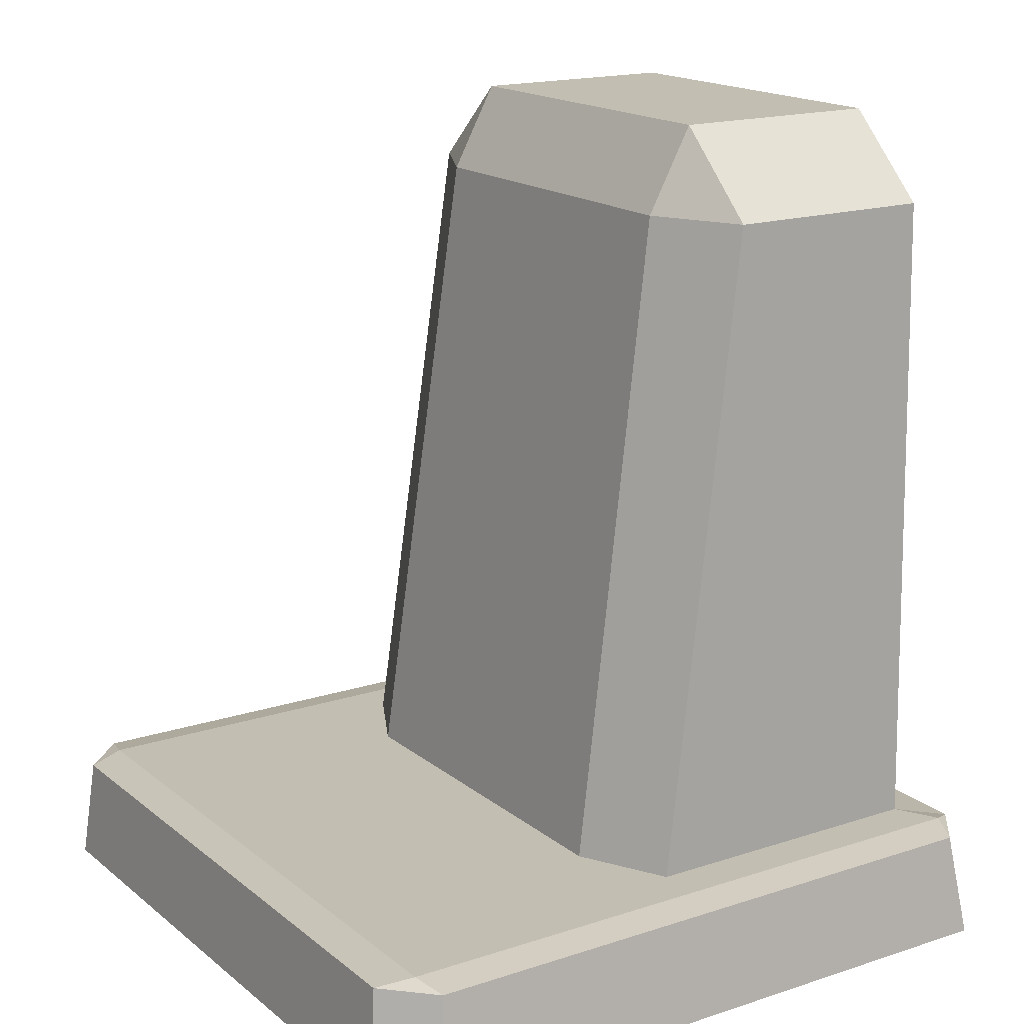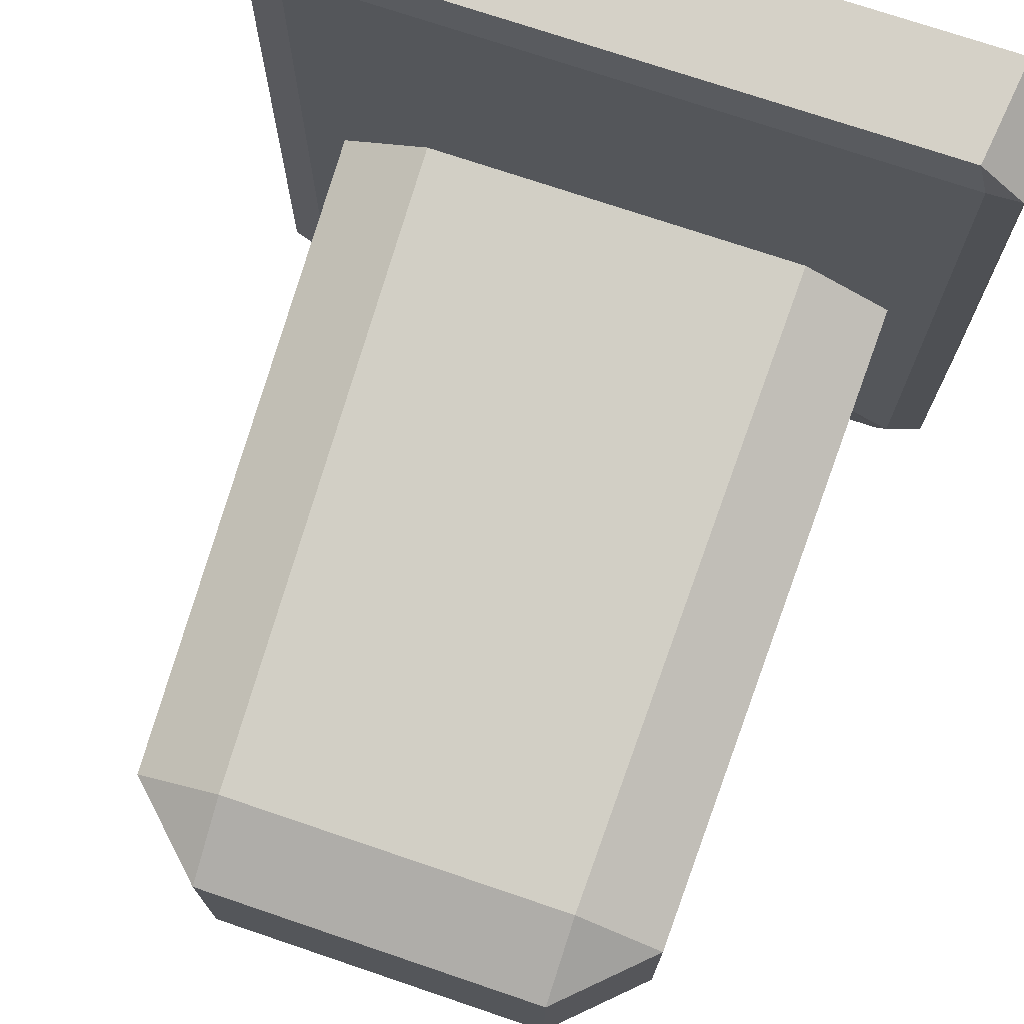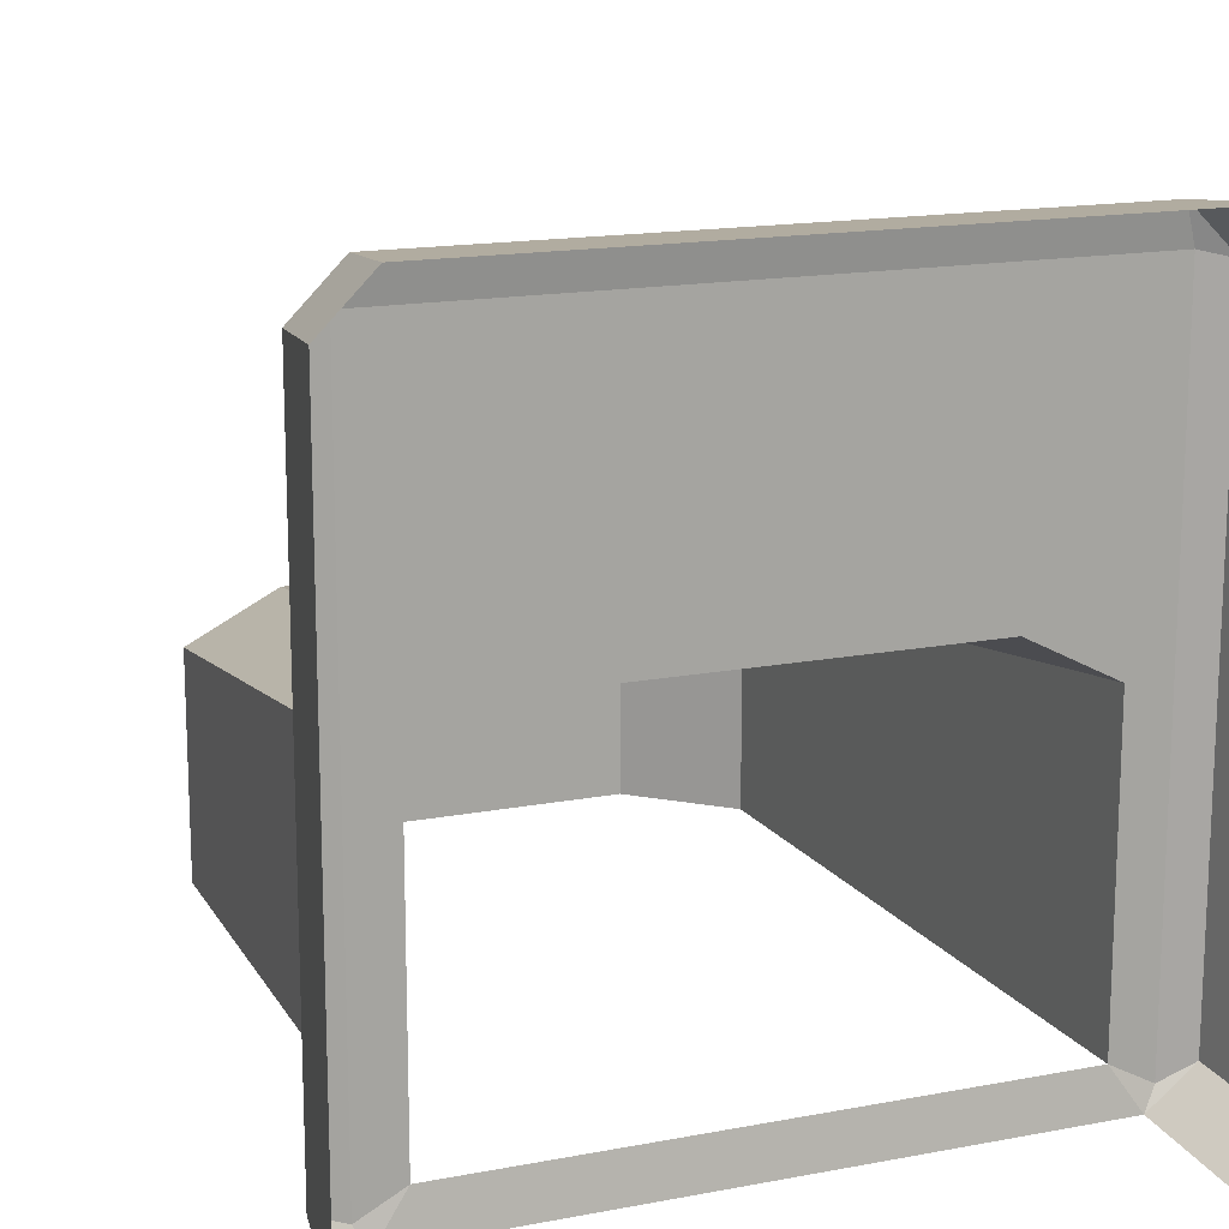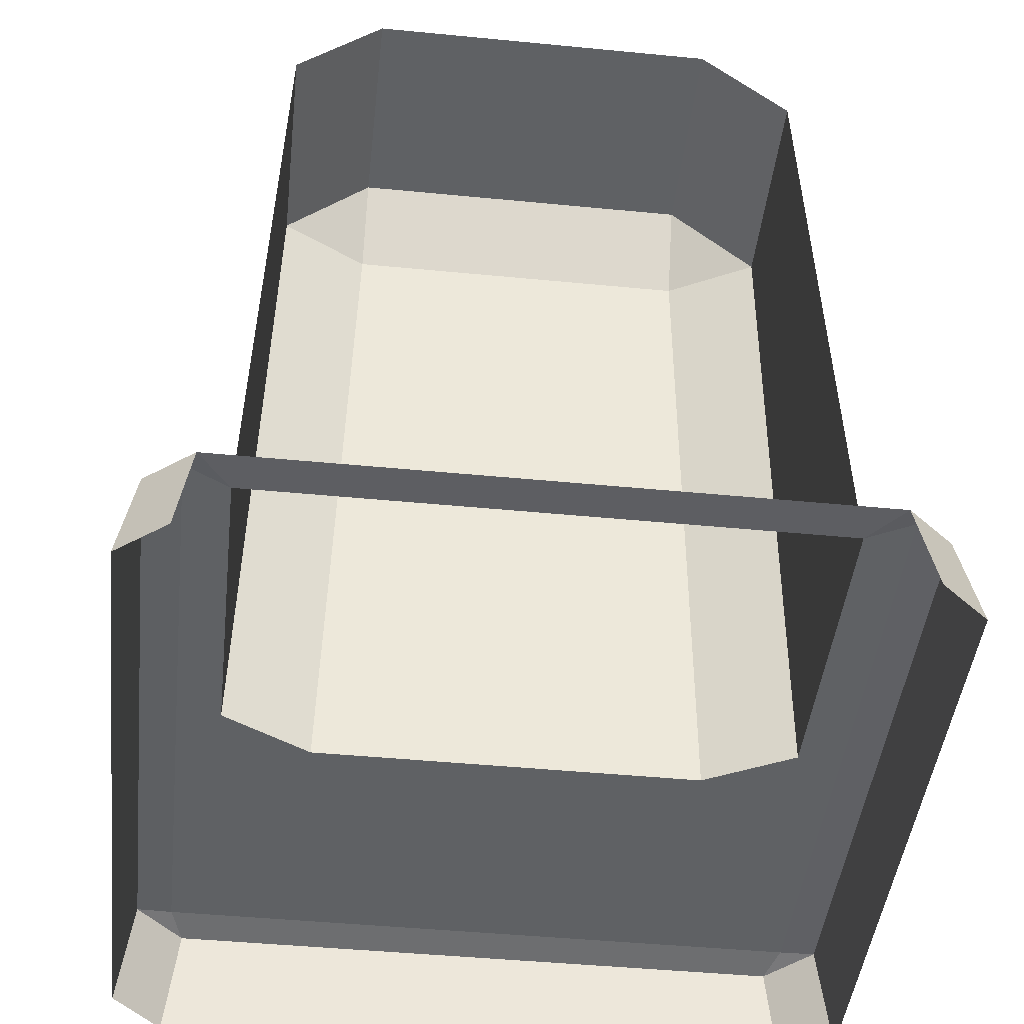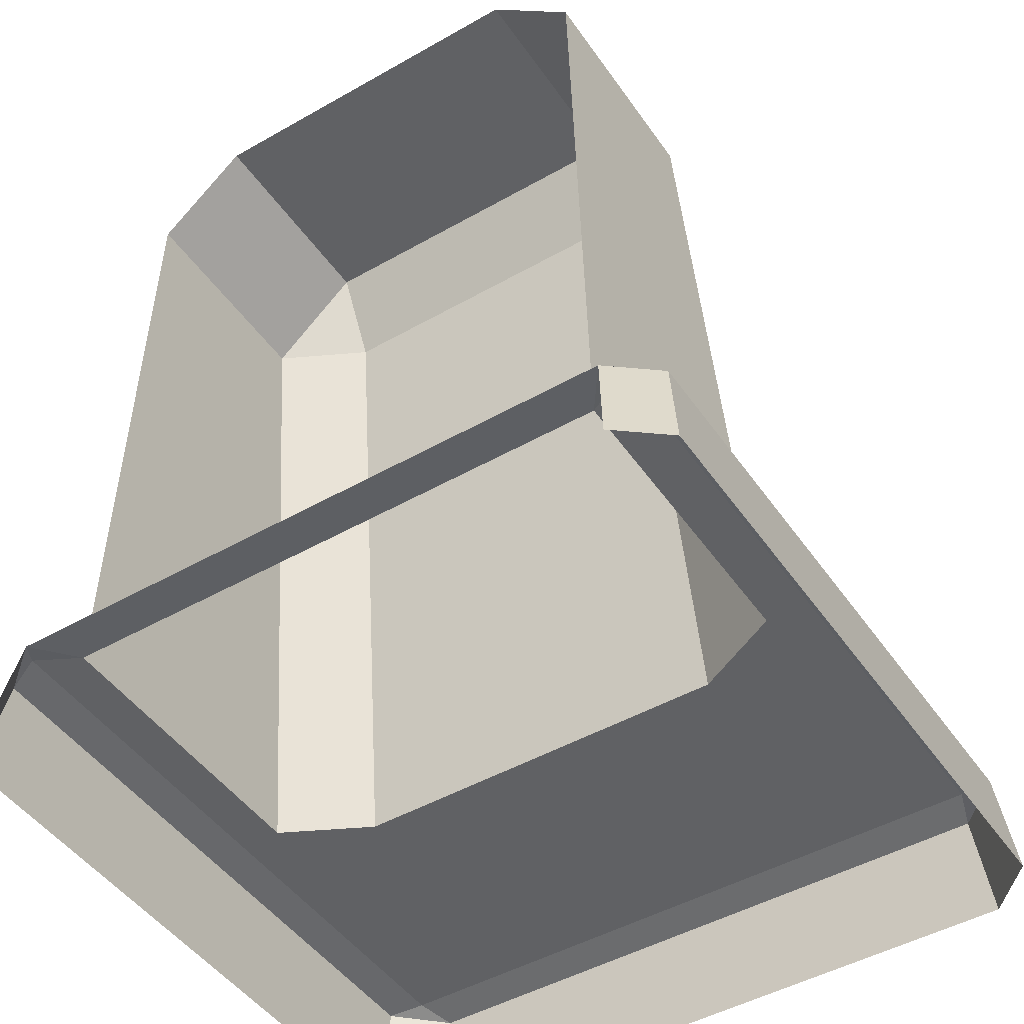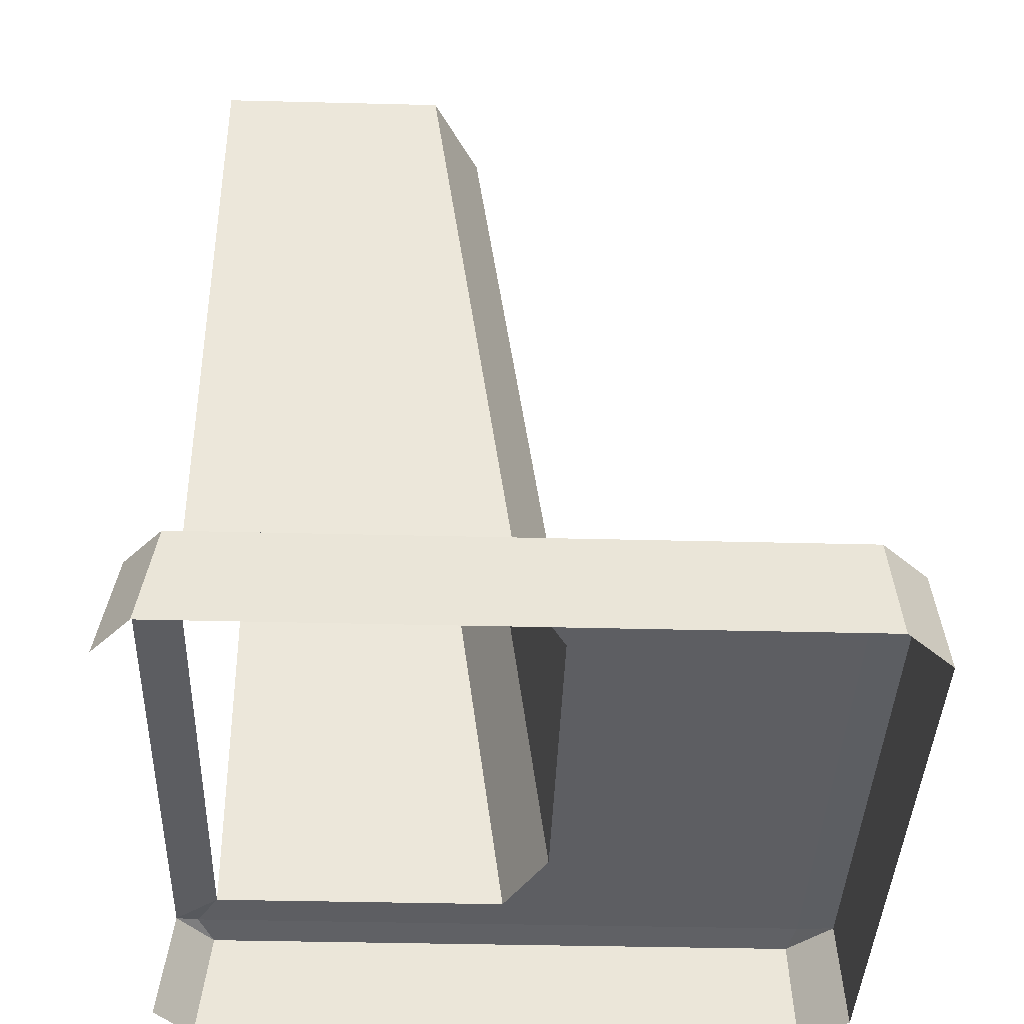
<metadata>
{"format":"obj","ext":"obj","renderer":"f3d","projection":"perspective","resolution":1024,"background":"white","views":[{"elev":17.1,"azim":56.7,"up":"+Y"},{"elev":73.5,"azim":-161.3,"up":"+Z"},{"elev":15.6,"azim":-22.0,"up":"+Z"},{"elev":-45.6,"azim":173.6,"up":"+Y"},{"elev":-47.0,"azim":-147.1,"up":"+Y"},{"elev":-38.9,"azim":-91.8,"up":"+Y"}]}
</metadata>
<code>
g obj_grave1
v -0.3869 0.1129 0.4442
v -0.444 0.1129 0.387
v -0.4019 0.1199 0.3977
v 0.444 0.1129 0.387
v 0.3859 0.1129 0.4442
v 0.4008 0.1199 0.3977
v -0.444 0.1129 -0.3858
v -0.3869 0.1129 -0.4319
v -0.4019 0.1199 -0.4051
v 0.3859 0.1129 -0.4319
v 0.444 0.1129 -0.3858
v 0.4008 0.1199 -0.4051
v -0.2186 0.926 -0.05268
v -0.328 0.926 -0.109
v -0.2186 1.03 -0.109
v 0.328 0.926 -0.109
v 0.2187 0.926 -0.05268
v 0.2187 1.03 -0.109
v -0.3869 0.1129 -0.4319
v -0.3479 0.1199 -0.3765
v -0.4019 0.1199 -0.4051
v 0.3479 0.1199 -0.3765
v 0.3859 0.1129 -0.4319
v 0.4008 0.1199 -0.4051
v -0.0005416 -0.01774 0.457
v -0.4019 -0.01774 0.457
v -0.3869 0.1129 0.4442
v -0.0005312 0.1129 0.4442
v 0.3859 0.1129 0.4442
v 0.4008 -0.01774 0.457
v 0.444 0.1129 -0.3858
v 0.4612 -0.01774 0.3977
v 0.444 0.1129 0.387
v 0.4612 -0.01774 -0.4051
v -0.444 0.1129 -0.3858
v -0.444 0.1129 0.387
v -0.4612 -0.01774 0.3977
v -0.4612 -0.01774 -0.4051
v -0.0005416 0.1199 0.3977
v -0.3869 0.1129 0.4442
v -0.4019 0.1199 0.3977
v -0.0005312 0.1129 0.4442
v 0.3859 0.1129 0.4442
v 0.4008 0.1199 0.3977
v 0.4008 0.1199 -0.4051
v 0.444 0.1129 -0.3858
v 0.4008 0.1199 0.3977
v 0.444 0.1129 0.387
v -0.444 0.1129 -0.3858
v -0.4019 0.1199 -0.4051
v -0.4019 0.1199 0.3977
v -0.444 0.1129 0.387
v 0.3859 0.1129 0.4442
v 0.444 0.1129 0.387
v 0.4008 -0.01774 0.457
v 0.4612 -0.01774 0.3977
v -0.444 0.1129 0.387
v -0.3869 0.1129 0.4442
v -0.4612 -0.01774 0.3977
v -0.4019 -0.01774 0.457
v 0.444 0.1129 -0.3858
v 0.3859 0.1129 -0.4319
v 0.4008 -0.01774 -0.453
v 0.4612 -0.01774 -0.4051
v -0.3869 0.1129 -0.4319
v -0.444 0.1129 -0.3858
v -0.4019 -0.01774 -0.453
v -0.4612 -0.01774 -0.4051
v 1.633e-05 0.1199 0.05671
v -0.2385 0.1199 0.05671
v -0.2186 0.926 -0.05268
v 1.633e-05 0.926 -0.05268
v 0.2187 0.926 -0.05268
v 0.2386 0.1199 0.05671
v 0.328 0.926 -0.109
v 0.328 0.926 -0.3765
v 0.3479 0.1199 -0.3765
v 0.3479 0.1199 0.0004328
v -0.328 0.926 -0.3765
v -0.328 0.926 -0.109
v -0.3479 0.1199 -0.3765
v -0.3479 0.1199 0.0004328
v 1.633e-05 1.03 -0.109
v -0.2186 0.926 -0.05268
v -0.2186 1.03 -0.109
v 1.633e-05 0.926 -0.05268
v 0.2187 0.926 -0.05268
v 0.2187 1.03 -0.109
v 0.2187 1.03 -0.3765
v 0.328 0.926 -0.3765
v 0.2187 1.03 -0.109
v 0.328 0.926 -0.109
v -0.328 0.926 -0.3765
v -0.2186 1.03 -0.3765
v -0.2186 1.03 -0.109
v -0.328 0.926 -0.109
v 0.2187 0.926 -0.05268
v 0.328 0.926 -0.109
v 0.2386 0.1199 0.05671
v 0.3479 0.1199 0.0004328
v -0.328 0.926 -0.109
v -0.2186 0.926 -0.05268
v -0.2385 0.1199 0.05671
v -0.3479 0.1199 0.0004328
v 0.2187 1.03 -0.3765
v 0.2187 1.03 -0.109
v 1.633e-05 1.03 -0.109
v 1.633e-05 1.03 -0.3765
v -0.2186 1.03 -0.3765
v -0.2186 1.03 -0.109
v -0.3479 0.1199 0.0004328
v -0.4019 0.1199 -0.4051
v -0.3479 0.1199 -0.3765
v -0.4019 0.1199 0.3977
v -0.2385 0.1199 0.05671
v -0.0005416 0.1199 0.3977
v 1.633e-05 0.1199 0.05671
v 0.2386 0.1199 0.05671
v 0.4008 0.1199 0.3977
v 0.3479 0.1199 0.0004328
v 0.4008 0.1199 -0.4051
v 0.3479 0.1199 -0.3765
v 0.3859 0.1129 -0.4319
v 0.3479 0.1199 -0.3765
v -0.3479 0.1199 -0.3765
v -0.3869 0.1129 -0.4319
g obj_grave1_0
f 3 2 1
f 6 5 4
f 9 8 7
f 12 11 10
f 15 14 13
f 18 17 16
f 21 20 19
f 24 23 22
f 27 26 25
f 25 28 27
f 29 28 25
f 25 30 29
f 33 32 31
f 32 34 31
f 37 36 35
f 35 38 37
f 41 40 39
f 40 42 39
f 39 42 43
f 43 44 39
f 47 46 45
f 47 48 46
f 51 50 49
f 49 52 51
f 55 54 53
f 56 54 55
f 59 58 57
f 59 60 58
f 63 62 61
f 61 64 63
f 67 66 65
f 68 66 67
f 71 70 69
f 69 72 71
f 73 72 69
f 69 74 73
f 77 76 75
f 75 78 77
f 81 80 79
f 82 80 81
f 85 84 83
f 84 86 83
f 83 86 87
f 87 88 83
f 91 90 89
f 91 92 90
f 95 94 93
f 93 96 95
f 99 98 97
f 99 100 98
f 103 102 101
f 101 104 103
f 107 106 105
f 107 105 108
f 109 107 108
f 110 107 109
f 113 112 111
f 114 111 112
f 115 111 114
f 115 114 116
f 116 117 115
f 117 116 118
f 119 118 116
f 120 118 119
f 121 120 119
f 121 122 120
f 125 124 123
f 123 126 125

</code>
